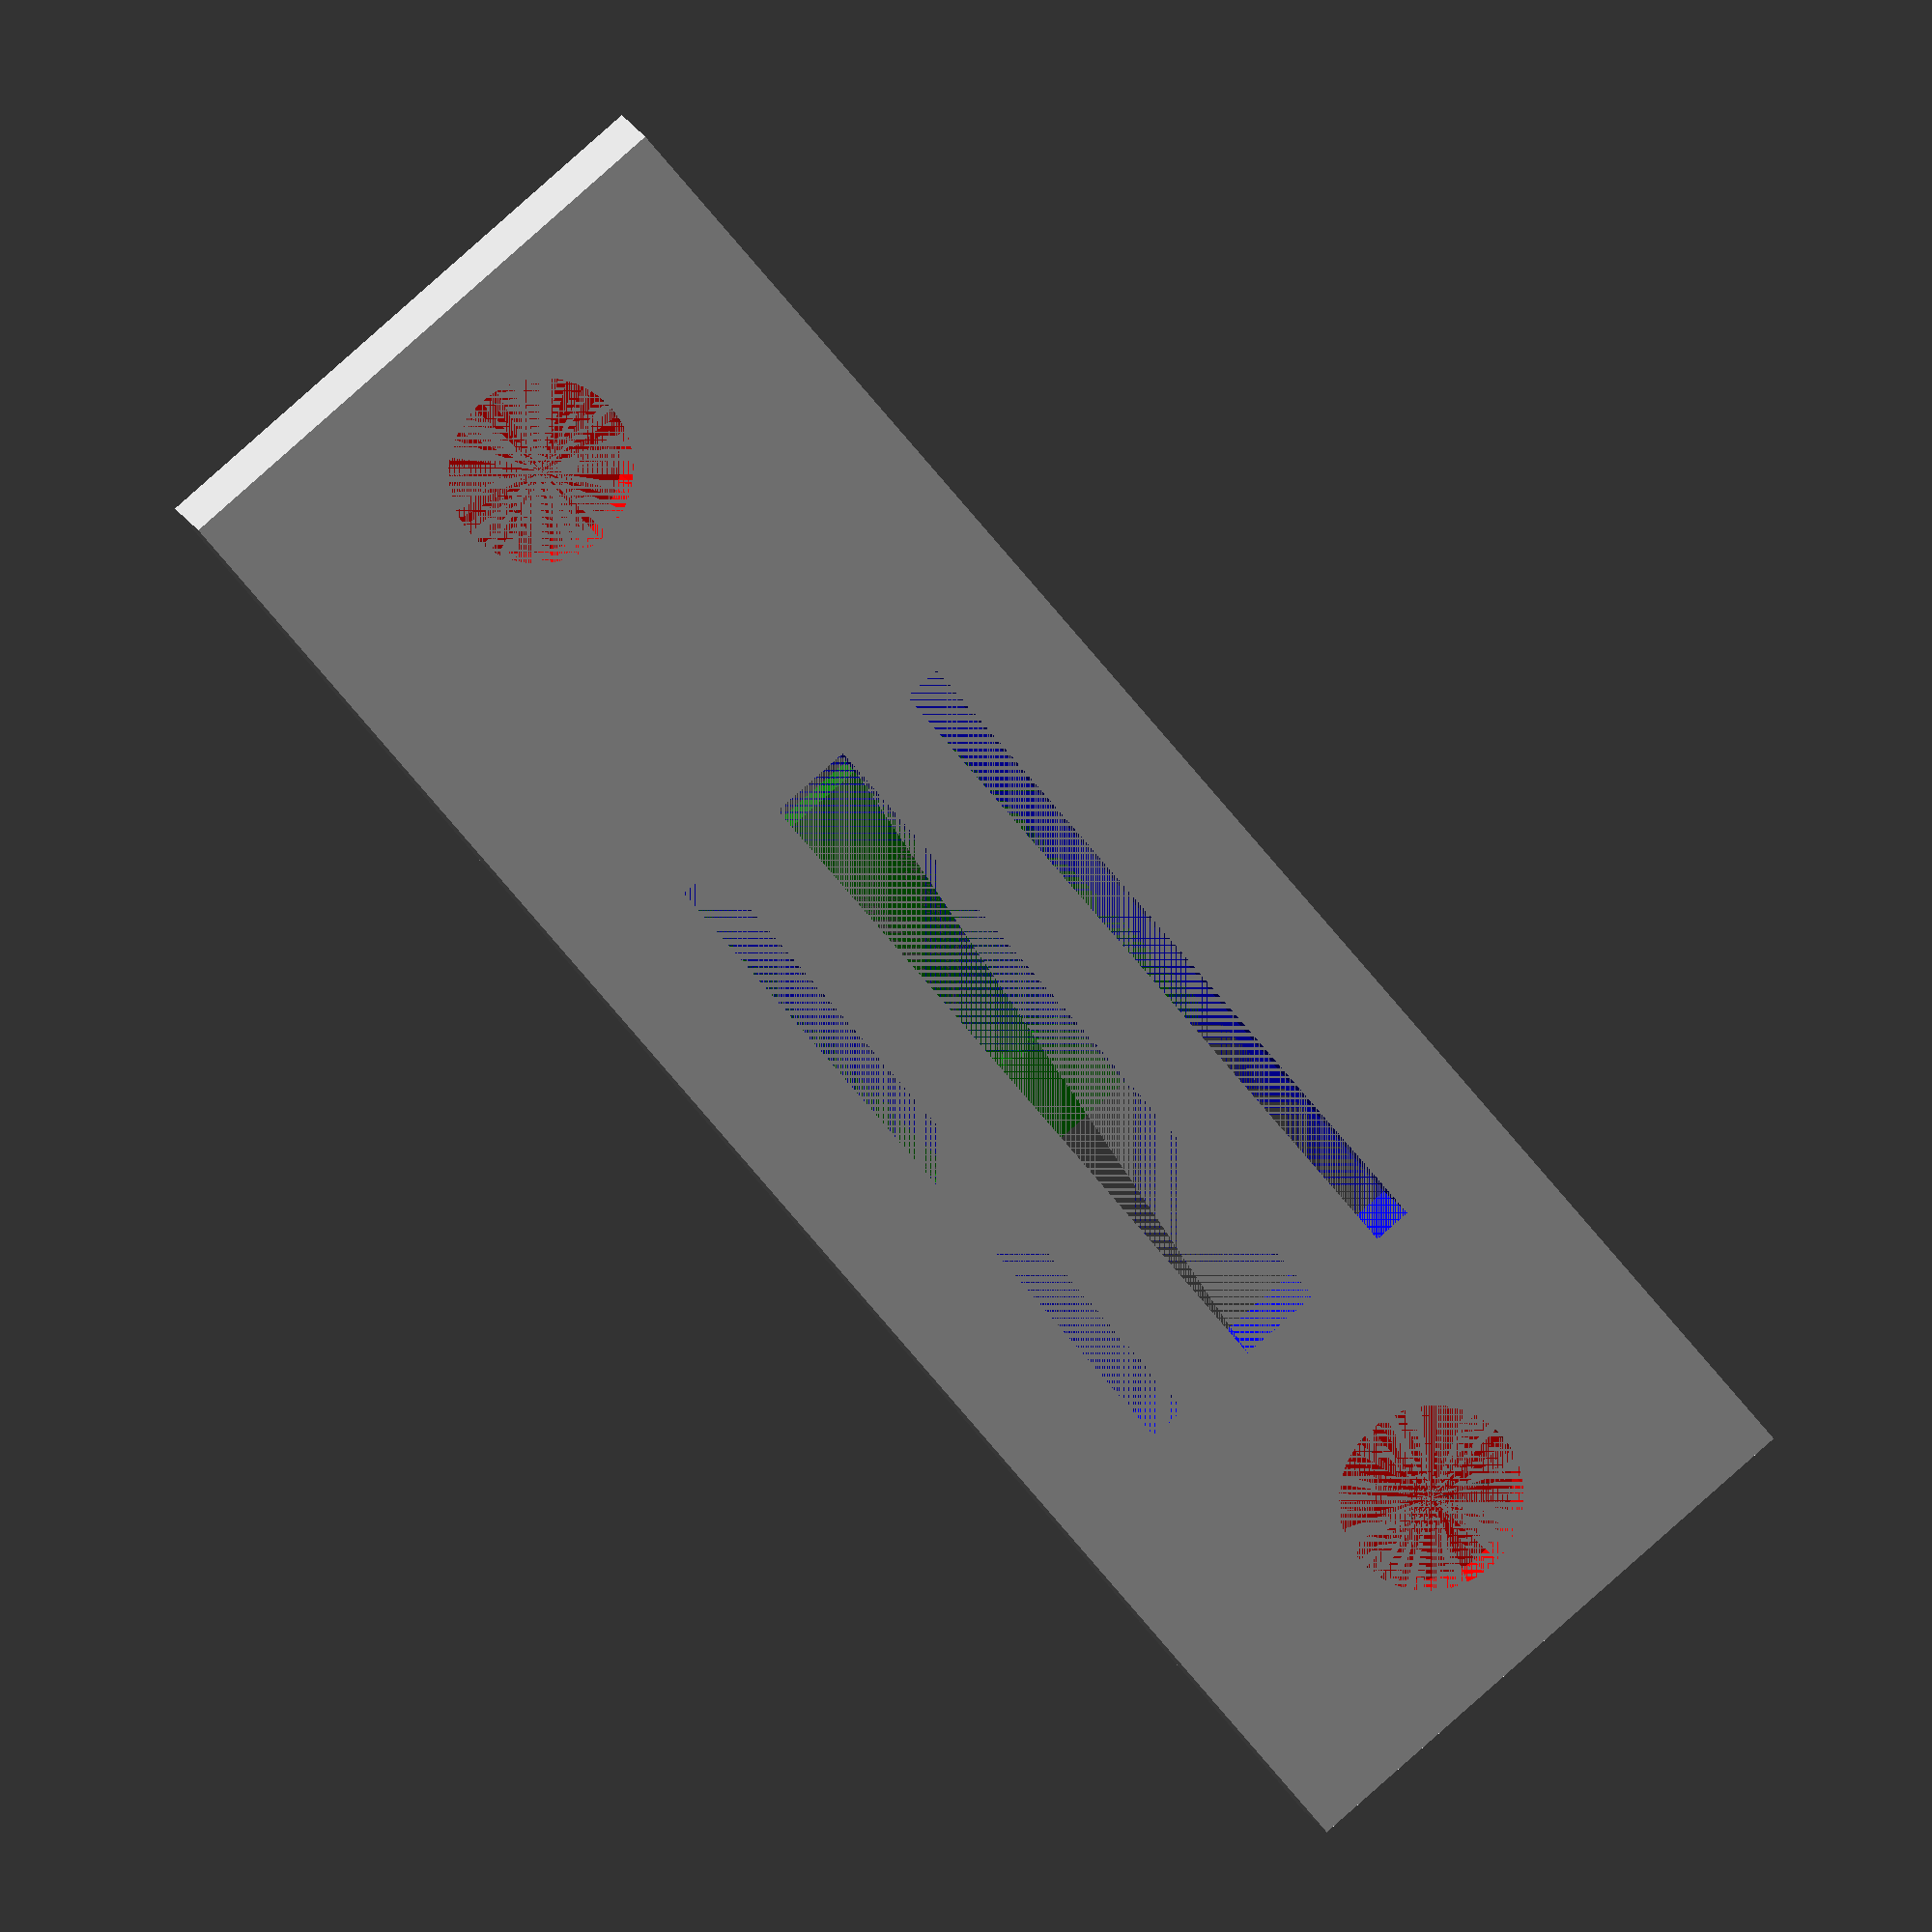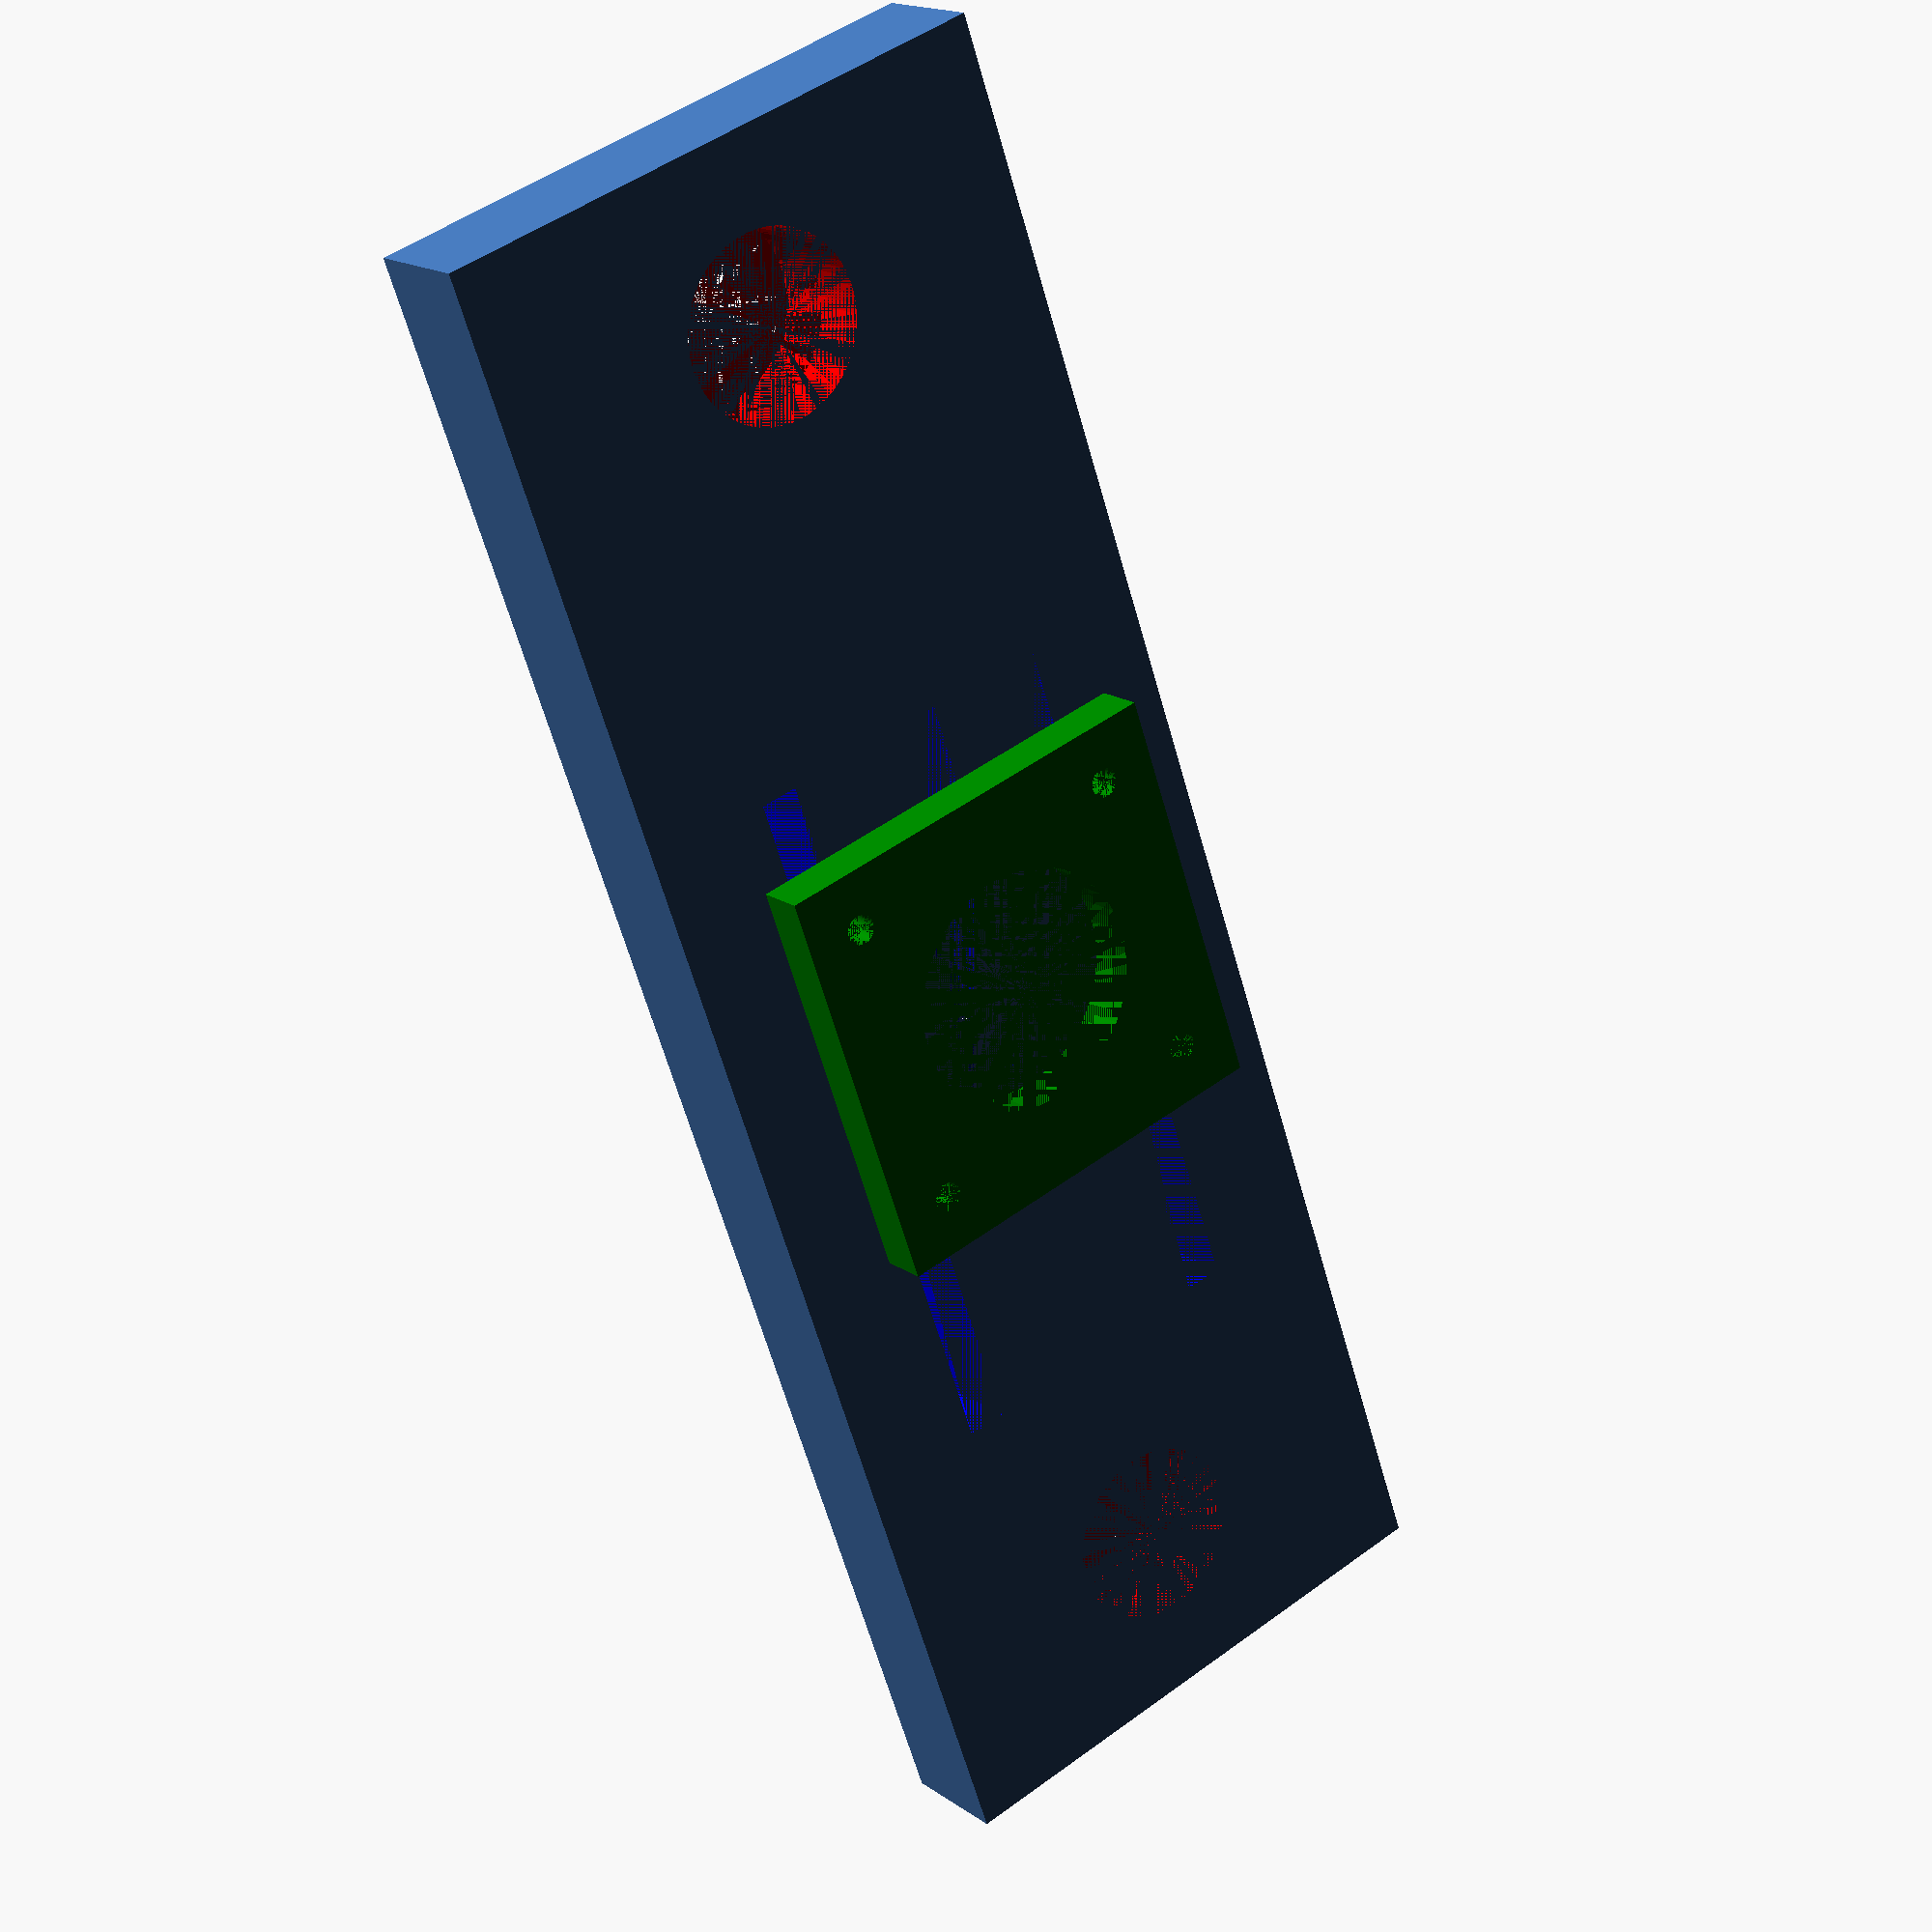
<openscad>
// GENERAL
$fn = 64;
MAX_LENGTH = 180;
MAX_WIDTH = 180;
MAX_HEIGHT = 300;
AT_CENTER = true;
x_rot = [1,0,0];
y_rot = [0,1,0];
z_rot = [0,0,1];

// Stepper Motor
sm_width = 40;
sm_length = 43;
sm_height = sm_length;
sm_axle_length = 24;
sm_mount_hole_d = 3;
sm_mount_rails_dis = 15;

// Motor mount
mm_length = sm_length;
mm_height = sm_height;
mm_width = 5;
mm_axle_base_dim = 25;
mm_axle_base_depth = mm_width;

// Motor mount rails
mmr_length = 75;
mmr_height = 4;
mmr_top_offset = 5;

// core
core_length = MAX_LENGTH;
core_width = 12;
core_height = 60;

// Ball Baring
bb_inner_d = 6;
bb_outer_d = 19;
bb_width = 6;

module core() {
    cube([core_length,core_width,core_height], center=AT_CENTER);
}

// Parts to remove from core and mount.
module ball_baring() {
    color("red") {
        rotate(90,x_rot) {
            cylinder(d=bb_outer_d, h=bb_width,center=AT_CENTER);
        }
    }
}
module motor_mount_rail(scale) {
    color("blue") {
        rotate(90,x_rot) {
            cube([mmr_length,mmr_height*scale,core_width],center=AT_CENTER);
        }
    }
}


module ball_barings() {
    translate([-core_length/2+bb_outer_d,0,0]) {
        translate([0,bb_width/2,0])
            ball_baring();
        translate([0,-bb_width/2,0])
            ball_baring();
    }
    translate([core_length/2-bb_outer_d,0,0]){
        translate([0,bb_width/2,0])
            ball_baring();
        translate([0,-bb_width/2,0])
            ball_baring();
    }
}

module motor_mount_rails() {
    translate([((core_length/2)-(bb_outer_d*2)-(mmr_length/2))-mmr_top_offset,0,0]) {
        motor_mount_rail(2.2);
        translate([0,0,sm_mount_rails_dis]) {
            motor_mount_rail(1.0);
        }
        translate([0,0,-sm_mount_rails_dis]) {
            motor_mount_rail(1.0);
        }
    }
}

module motor_mount_holes() {
    color("blue") {
        rotate(90, x_rot) {
        translate([0,0,-mm_width/2]) {
            translate([-(mm_length/2)+6,0,0]) {
                translate([0,(mm_height/2)-6,0])
                    cylinder(d=sm_mount_hole_d, h=mm_width);
                translate([0,-(mm_height/2)+6,0])
                    cylinder(d=sm_mount_hole_d, h=mm_width);
            }
            translate([(mm_length/2)-6,0,0]) {
                translate([0,(mm_height/2)-6,0])
                    cylinder(d=sm_mount_hole_d, h=mm_width);
                translate([0,-(mm_height/2)+6,0])
                    cylinder(d=sm_mount_hole_d, h=mm_width);
                }
            }
        }
    }
}

// Final version of mount.
module core_drilled_out() {
    difference() {
        core();
        ball_barings();
        motor_mount_rails();
    }
}

// Final version of core.
module motor_mount_drill_out() {
    color("green") {
        translate([0,core_width,0]) {
            difference() {
                cube([mm_length,mm_width,mm_height], center=AT_CENTER);
                motor_mount_holes();
                rotate(90,x_rot)
                    translate([0,0,-mm_width/2])
                        cylinder(d=mm_axle_base_dim, h=mm_axle_base_depth);
            }
        }
    }
}

// Render all
core_drilled_out();
motor_mount_drill_out(); 

</openscad>
<views>
elev=272.5 azim=162.7 roll=228.6 proj=o view=solid
elev=132.4 azim=245.2 roll=129.9 proj=p view=solid
</views>
